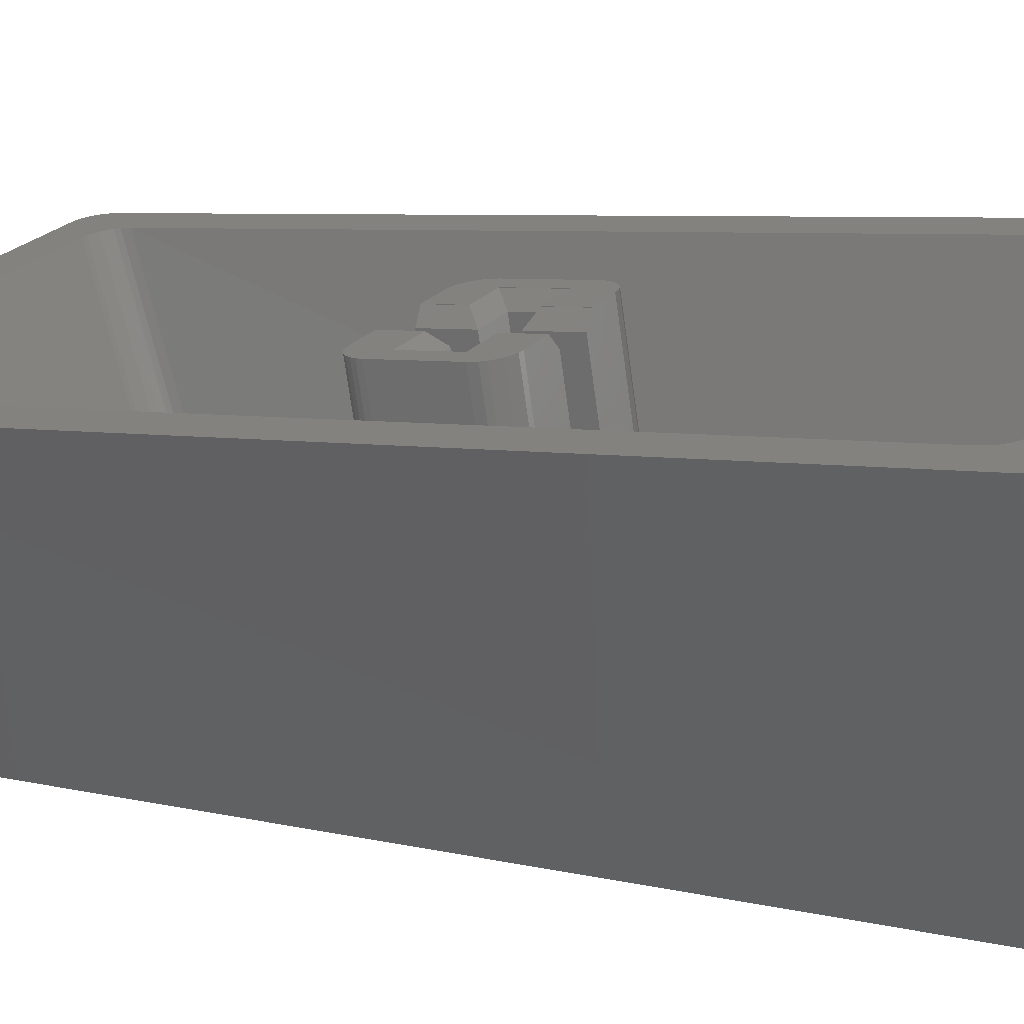
<metadata>
{"format":"stl","ext":"stl","renderer":"f3d","projection":"perspective","resolution":1024,"background":"white","views":[{"elev":23.2,"azim":119.4,"up":"+Z"}]}
</metadata>
<code>
# stl→obj: 347 verts, 894 faces
v -5.389 19.94 -9.362
v -8.389 18.33 2.902
v -5.08 19.99 -9.357
v 5.668 19.8 -9.377
v 5.487 19.91 -9.366
v 8.668 18.19 2.88
v -8.994 17.79 2.817
v -8.889 17.97 2.846
v -8.889 17.97 2.845
v -8.994 17.79 2.818
v 8.823 18.05 2.858
v 5.823 19.66 -9.391
v 6.031 19.3 -9.429
v 5.946 19.49 -9.409
v 9.031 17.69 2.801
v 8.946 17.88 2.831
v 5.288 19.97 -9.359
v 8.288 18.35 2.906
v -8.08 18.38 2.909
v -5.823 -12.71 -12.79
v -8.823 -18.05 -2.86
v -8.668 -18.19 -2.882
v 8.08 18.38 2.909
v -8.08 18.38 2.91
v 8.08 18.38 2.91
v -9.031 -17.69 -2.803
v -9.08 -17.39 -2.754
v -9.08 -17.39 -2.755
v -9.031 -17.69 -2.802
v 8.389 -18.33 -2.903
v 8.58 -18.24 -2.89
v 8.58 -18.24 -2.889
v 8.389 -18.33 -2.904
v 6.08 -12.04 -12.72
v 6.08 18.99 -9.462
v 9.08 -17.39 -2.755
v -6.08 -12.04 -12.72
v -6.08 18.99 -9.462
v -6.031 -12.35 -12.76
v -8.946 -17.88 -2.833
v -8.58 18.24 2.889
v 9.08 17.39 2.753
v 6.08 19 -9.461
v 8.487 18.29 2.897
v 8.288 18.35 2.907
v 8.487 18.29 2.896
v -5.889 19.58 -9.4
v -5.749 19.74 -9.384
v 5.08 19.99 -9.357
v -8.749 18.12 2.869
v -5.58 19.86 -9.371
v -8.749 18.12 2.87
v -9.08 17.39 2.753
v -6.08 19 -9.461
v -8.389 18.33 2.903
v -5.288 -13.01 -12.83
v -8.08 -18.38 -2.911
v -8.288 -18.35 -2.908
v 9.058 -17.59 -2.788
v -5.994 19.4 -9.419
v 8.946 17.88 2.832
v 9.031 17.69 2.802
v 8.823 18.05 2.859
v 8.668 18.19 2.881
v -5.08 -13.04 -12.83
v 8.08 -18.38 -2.911
v 5.08 -13.04 -12.83
v -8.08 -18.38 -2.91
v -8.288 -18.35 -2.907
v -8.946 -17.88 -2.832
v -8.823 -18.05 -2.859
v -9.058 17.59 2.786
v -9.058 17.59 2.787
v -9.08 17.39 2.754
v -8.487 -18.29 -2.897
v -8.668 -18.19 -2.881
v -8.487 -18.29 -2.898
v 9.08 17.39 2.754
v 5.081 19.99 -9.357
v 8.08 -18.38 -2.91
v 5.889 -12.63 -12.79
v 5.994 -12.45 -12.77
v 8.889 -17.97 -2.847
v 8.749 -18.12 -2.871
v 8.749 -18.12 -2.87
v -6.058 19.2 -9.44
v -5.946 -12.54 -12.78
v 9.08 -17.39 -2.754
v 6.058 -12.25 -12.75
v 8.994 -17.79 -2.819
v 5.389 -12.99 -12.82
v 5.58 -12.9 -12.81
v 5.749 -12.78 -12.8
v -5.487 -12.95 -12.82
v 9.058 -17.59 -2.787
v 8.994 -17.79 -2.818
v 8.889 -17.97 -2.846
v 7.579 -15.9 -2.518
v 7.579 15.91 2.519
v 7.579 -15.91 -2.519
v 7.557 -16.11 -2.552
v 7.492 -16.31 -2.583
v 7.322 16.57 2.624
v 7.388 -16.49 -2.611
v 7.53 16.21 2.568
v 7.445 16.4 2.598
v 7.167 16.71 2.646
v 6.986 16.81 2.662
v 6.787 16.87 2.672
v 6.579 16.89 2.676
v -6.579 16.89 2.676
v -7.079 16.76 2.655
v -6.888 16.85 2.668
v -7.248 16.64 2.636
v -7.579 15.91 2.519
v -7.557 16.11 2.552
v -7.492 16.31 2.583
v -7.388 16.49 2.611
v 7.248 -16.64 -2.635
v 7.079 -16.76 -2.655
v 6.888 -16.84 -2.668
v 6.579 -16.89 -2.676
v -6.579 -16.89 -2.676
v -6.787 -16.87 -2.672
v -6.985 -16.81 -2.662
v -6.986 -16.81 -2.662
v -7.167 -16.7 -2.646
v -7.322 -16.57 -2.624
v -7.445 -16.4 -2.597
v -7.53 -16.21 -2.567
v -7.579 -15.91 -2.519
v -7.579 -15.9 -2.518
v -5.668 -12.85 -12.81
v 3.987 18.26 -8.53
v 3.788 18.32 -8.523
v 3.58 18.34 -8.521
v 4.168 18.15 -8.541
v -4.08 18.21 -8.535
v 3.889 -11.65 -11.67
v -4.58 -10.71 -11.57
v 4.558 -10.91 -11.6
v 4.446 17.85 -8.573
v -3.58 18.34 -8.521
v 4.58 17.35 -8.625
v 4.531 17.66 -8.593
v -5.183 -5.233 -9.067
v -4.58 -6.752 -11.16
v -5.214 -5.146 -8.959
v -5.326 -4.822 -8.568
v -5.358 -4.712 -8.455
v -5.449 -4.371 -8.127
v -5.479 -4.242 -8.017
v -5.551 -3.901 -7.75
v -5.578 -3.76 -7.649
v -5.633 -3.428 -7.437
v -5.655 -3.279 -7.352
v -5.767 -1.863 -6.843
v -5.835 3.442 -6.071
v -5.749 -2.291 -6.947
v -5.739 -2.507 -7.003
v -5.711 -2.811 -7.123
v -5.696 -2.961 -7.188
v -4.58 17.35 -8.626
v -5.335 8.028 -7.188
v -4.58 10.94 -9.3
v -5.48 7.369 -6.793
v -3.889 18.29 -8.526
v 4.389 -11.29 -11.64
v -4.58 17.35 -8.625
v -5.488 7.33 -6.769
v -5.526 7.146 -6.654
v -5.598 6.687 -6.454
v -5.623 6.54 -6.383
v -5.678 6.11 -6.242
v -5.701 5.951 -6.181
v -5.76 5.39 -6.045
v -5.741 5.554 -6.091
v -5.802 4.865 -5.97
v -5.787 5.028 -5.999
v -5.826 4.379 -5.953
v -5.817 4.535 -5.963
v -5.832 4.08 -5.981
v -5.835 3.936 -5.993
v 4.08 -11.57 -11.66
v -4.531 -11.01 -11.61
v 3.58 -11.7 -11.68
v -3.58 -11.7 -11.68
v -4.168 -11.51 -11.66
v -3.987 -11.62 -11.67
v -4.249 18.09 -8.548
v -4.558 17.56 -8.604
v -4.389 17.93 -8.564
v 4.323 18.01 -8.556
v -4.494 17.75 -8.583
v -4.323 -11.37 -11.64
v 4.494 -11.11 -11.62
v -4.446 -11.2 -11.63
v -3.788 -11.68 -11.68
v 4.249 -11.45 -11.65
v 5.753 -2.287 -6.934
v 5.767 -1.863 -6.843
v 5.762 -2.004 -6.875
v 5.72 -2.732 -7.088
v 5.741 -2.433 -6.989
v 5.667 -3.193 -7.305
v 5.701 -2.878 -7.163
v 5.595 -3.664 -7.585
v 5.643 -3.335 -7.396
v 5.503 -4.138 -7.93
v 5.567 -3.796 -7.689
v 5.39 -4.6 -8.34
v 5.472 -4.255 -8.041
v 5.343 -4.739 -8.504
v 5.183 -5.233 -9.067
v 4.58 -10.71 -11.57
v 4.58 -6.752 -11.16
v 5.835 3.442 -6.071
v 5.335 8.028 -7.188
v 4.58 17.35 -8.626
v 4.58 10.94 -9.3
v 5.362 7.915 -7.114
v 5.47 7.449 -6.816
v 5.475 7.423 -6.803
v 5.496 7.31 -6.742
v 5.577 6.842 -6.509
v 5.601 6.685 -6.442
v 5.664 6.243 -6.273
v 5.686 6.076 -6.219
v 5.733 5.667 -6.105
v 5.75 5.498 -6.067
v 5.783 5.123 -6
v 5.795 4.96 -5.981
v 5.816 4.617 -5.955
v 5.823 4.394 -5.964
v 5.835 3.936 -5.993
v 2.565 -1.012 -0.1603
v 3.3 -1.432 -0.2268
v 3.3 1.432 0.2268
v 2.565 1.012 0.1603
v 3.251 1.737 0.2752
v 3.166 1.926 0.305
v 3.278 -1.637 -0.2594
v 3.043 2.093 0.3315
v 3.214 -1.834 -0.2905
v 2.888 2.231 0.3534
v 3.109 -2.013 -0.3188
v 2.707 2.334 0.3697
v 2.969 -2.166 -0.3431
v 2.8 -2.288 -0.3623
v 2.508 2.398 0.3798
v 2.3 2.42 0.3833
v 1.075 1.012 0.1603
v 1.075 2.42 0.3833
v 2.609 -2.371 -0.3756
v 2.3 -2.42 -0.3833
v 1.075 -1.012 -0.1603
v 1.075 -2.42 -0.3833
v -2.3 2.42 0.3833
v -1.075 1.012 0.1603
v -1.075 2.42 0.3833
v -2.565 1.012 0.1603
v -2.8 2.288 0.3623
v -2.609 2.371 0.3756
v -1.075 -1.012 -0.1603
v -2.3 -2.42 -0.3833
v -1.075 -2.42 -0.3833
v -2.565 -1.012 -0.1603
v -2.508 -2.398 -0.3798
v -2.707 -2.334 -0.3697
v -3.3 1.432 0.2268
v -2.969 2.166 0.3431
v -3.3 -1.432 -0.2268
v -3.109 2.013 0.3188
v -3.251 -1.737 -0.2752
v -3.214 1.834 0.2905
v -2.888 -2.231 -0.3534
v -3.278 1.637 0.2594
v -3.043 -2.093 -0.3315
v -3.166 -1.926 -0.305
v -2.165 0.6971 -0.4059
v -2.165 -0.5375 -0.6015
v 2.165 0.6971 -0.4059
v 2.165 -0.5375 -0.6015
v 0.675 2.5 -0.1205
v 0.675 0.6971 -0.4059
v -0.675 2.5 -0.1205
v -0.675 0.6971 -0.4059
v 0.675 -0.5375 -0.6015
v 0.675 -2.34 -0.887
v -0.675 -0.5375 -0.6015
v -0.675 -2.34 -0.887
v 2.565 -1.011 -0.1702
v 1.075 -1.011 -0.1702
v -1.075 -1.011 -0.1702
v -2.565 -1.011 -0.1702
v 2.565 1.014 0.1505
v -2.565 1.014 0.1505
v -1.075 1.014 0.1505
v 1.075 1.014 0.1505
v -1.075 -2.418 -0.3931
v -1.075 2.421 0.3734
v 1.075 2.421 0.3734
v 1.075 -2.418 -0.3931
v -2.165 1.242 -3.848
v -0.675 0.00765 -4.044
v -0.675 1.242 -3.848
v -2.165 0.00765 -4.044
v 0.675 1.242 -3.848
v 0.675 3.045 -3.563
v 0.675 0.00765 -4.044
v -0.675 3.045 -3.563
v 0.675 -1.795 -4.329
v -0.675 -1.795 -4.329
v 2.165 0.00765 -4.044
v 2.165 1.242 -3.848
v -2.508 -1.773 -4.331
v -2.3 -1.794 -4.334
v 2.609 -1.746 -4.326
v 2.3 -1.794 -4.334
v 3.3 2.058 -3.724
v 3.251 2.363 -3.676
v -2.3 3.046 -3.567
v -2.609 2.997 -3.575
v 2.3 3.046 -3.567
v 3.166 2.552 -3.646
v 2.508 3.024 -3.571
v 2.707 2.96 -3.581
v 3.109 -1.387 -4.27
v 3.214 -1.208 -4.241
v -3.3 -0.8064 -4.178
v -3.3 2.058 -3.724
v 2.969 -1.54 -4.294
v 2.8 -1.662 -4.313
v -3.278 2.263 -3.691
v 3.3 -0.8064 -4.178
v -2.8 2.913 -3.588
v -3.214 2.46 -3.66
v -2.969 2.792 -3.608
v -2.888 -1.605 -4.304
v -2.707 -1.709 -4.32
v -3.043 -1.467 -4.282
v -3.166 -1.3 -4.256
v -3.251 -1.112 -4.226
v 3.043 2.719 -3.619
v 3.278 -1.012 -4.21
v 2.888 2.857 -3.597
v -3.109 2.638 -3.632
f 1 2 3
f 4 5 6
f 7 8 9
f 8 7 10
f 4 6 11
f 6 4 4
f 12 4 11
f 13 14 15
f 14 16 15
f 17 17 18
f 3 19 3
f 19 3 2
f 20 21 20
f 21 20 22
f 23 24 25
f 24 23 19
f 14 12 16
f 26 27 28
f 27 26 29
f 16 12 11
f 12 16 12
f 30 31 32
f 31 30 33
f 34 35 36
f 37 28 38
f 39 26 39
f 26 39 40
f 1 2 1
f 2 1 41
f 42 35 43
f 35 42 36
f 44 18 45
f 18 44 46
f 5 46 6
f 46 5 5
f 45 23 25
f 23 45 18
f 47 9 48
f 49 19 23
f 19 49 3
f 43 13 42
f 48 50 51
f 41 52 41
f 52 41 50
f 26 37 39
f 38 53 54
f 53 38 28
f 2 41 55
f 41 2 41
f 56 57 58
f 57 56 56
f 51 41 51
f 41 51 50
f 47 9 47
f 9 47 7
f 49 23 18
f 13 15 42
f 36 34 34
f 34 36 59
f 60 7 47
f 61 15 16
f 15 61 62
f 63 6 64
f 6 63 11
f 65 66 57
f 66 65 67
f 58 68 69
f 68 58 57
f 37 28 37
f 28 37 26
f 21 70 40
f 70 21 71
f 72 10 7
f 10 72 73
f 28 74 53
f 74 28 27
f 22 75 76
f 75 22 77
f 62 42 15
f 42 62 78
f 9 52 50
f 52 9 8
f 49 49 79
f 17 79 49
f 3 3 3
f 3 3 19
f 57 80 68
f 80 57 66
f 81 82 83
f 32 84 85
f 84 32 31
f 54 53 86
f 40 29 26
f 29 40 70
f 40 39 87
f 57 56 65
f 78 36 42
f 36 78 88
f 19 55 24
f 55 19 2
f 53 73 72
f 73 53 74
f 51 41 1
f 17 18 46
f 18 17 17
f 5 17 46
f 80 33 30
f 33 80 66
f 63 16 11
f 16 63 61
f 59 89 89
f 89 59 90
f 67 91 66
f 66 91 33
f 91 66 91
f 64 46 44
f 46 64 6
f 60 7 60
f 7 60 72
f 72 86 53
f 86 72 60
f 21 76 71
f 76 21 22
f 87 40 87
f 40 87 21
f 21 87 20
f 92 93 31
f 94 58 77
f 58 94 94
f 88 59 36
f 59 88 95
f 48 50 48
f 50 48 9
f 17 49 18
f 90 82 82
f 82 90 83
f 96 83 90
f 83 96 97
f 91 92 33
f 82 89 90
f 58 94 56
f 77 69 75
f 69 77 58
f 89 34 59
f 98 88 78
f 25 78 62
f 98 78 99
f 25 62 61
f 100 88 98
f 25 61 63
f 101 88 100
f 25 63 64
f 101 88 101
f 45 64 44
f 102 88 101
f 25 64 45
f 78 25 103
f 102 88 102
f 104 88 102
f 78 99 99
f 78 105 99
f 78 105 105
f 78 106 105
f 78 106 106
f 78 103 106
f 25 103 103
f 25 107 103
f 25 107 107
f 25 108 107
f 25 108 108
f 25 109 108
f 25 109 109
f 25 110 109
f 25 111 110
f 24 112 113
f 24 114 112
f 115 74 115
f 116 74 115
f 116 74 116
f 117 74 116
f 117 74 117
f 118 74 117
f 118 74 118
f 114 74 118
f 74 114 24
f 114 24 114
f 112 24 112
f 113 24 113
f 111 24 113
f 24 111 25
f 104 88 104
f 119 88 104
f 80 88 119
f 88 80 95
f 95 80 96
f 96 80 97
f 97 80 85
f 85 80 32
f 32 80 30
f 119 80 119
f 120 80 119
f 120 80 120
f 121 80 120
f 121 80 121
f 122 80 121
f 122 80 122
f 123 80 122
f 68 123 124
f 123 68 80
f 123 68 123
f 124 68 124
f 125 68 124
f 126 68 125
f 127 68 126
f 127 68 127
f 128 68 127
f 27 128 128
f 27 128 129
f 27 129 129
f 27 129 130
f 27 130 130
f 27 130 131
f 27 131 132
f 115 74 132
f 128 27 68
f 74 24 55
f 132 74 27
f 74 55 41
f 68 27 69
f 74 41 52
f 69 27 75
f 74 52 8
f 75 27 76
f 74 8 10
f 76 27 71
f 74 10 73
f 71 27 70
f 70 27 29
f 95 90 59
f 90 95 96
f 83 81 81
f 81 83 84
f 97 84 83
f 84 97 85
f 77 133 94
f 33 92 31
f 92 33 92
f 133 77 22
f 77 133 133
f 22 20 133
f 31 93 84
f 93 31 93
f 93 81 84
f 49 3 49
f 3 49 3
f 3 3 3
f 49 49 49
f 67 34 34
f 34 37 35
f 89 34 89
f 34 89 67
f 38 35 37
f 79 35 49
f 82 89 82
f 89 82 67
f 35 79 43
f 43 79 13
f 81 82 81
f 82 81 67
f 14 13 79
f 93 81 93
f 81 93 67
f 12 14 79
f 92 93 92
f 93 92 67
f 34 67 37
f 5 4 79
f 91 92 91
f 67 92 91
f 4 12 79
f 5 17 5
f 17 17 17
f 5 17 17
f 4 5 4
f 17 5 79
f 79 49 49
f 12 4 12
f 49 38 3
f 3 3 38
f 3 3 3
f 37 67 65
f 37 65 56
f 94 56 56
f 49 35 38
f 1 3 38
f 56 94 37
f 133 94 94
f 3 3 3
f 54 1 38
f 94 133 37
f 20 133 133
f 3 1 1
f 1 54 51
f 133 20 37
f 87 20 20
f 1 51 51
f 51 54 48
f 20 87 37
f 39 87 87
f 51 48 48
f 48 54 47
f 87 39 37
f 37 39 39
f 48 47 47
f 47 54 60
f 65 37 37
f 47 60 60
f 60 54 86
f 134 108 135
f 108 134 108
f 135 109 136
f 109 135 109
f 137 107 134
f 107 137 107
f 136 110 136
f 110 136 109
f 135 109 135
f 109 135 108
f 137 107 137
f 107 137 103
f 138 112 114
f 112 138 138
f 139 122 121
f 122 139 139
f 131 140 140
f 140 131 130
f 141 101 141
f 101 141 102
f 142 106 142
f 106 142 105
f 134 108 134
f 108 134 107
f 136 136 136
f 136 136 110
f 143 143 111
f 143 143 143
f 144 99 145
f 99 144 99
f 146 140 147
f 132 146 148
f 132 148 149
f 132 149 150
f 132 150 151
f 132 151 152
f 132 152 153
f 132 153 154
f 132 154 155
f 132 155 156
f 132 157 158
f 132 159 157
f 132 160 159
f 132 161 160
f 132 162 161
f 132 156 162
f 146 132 140
f 140 132 131
f 163 164 165
f 164 163 166
f 167 113 112
f 113 167 167
f 168 104 168
f 104 168 119
f 115 163 169
f 115 166 163
f 115 170 166
f 115 171 170
f 115 172 171
f 115 173 172
f 115 174 173
f 115 175 174
f 176 175 115
f 175 176 177
f 178 176 115
f 176 178 179
f 180 178 115
f 178 180 181
f 115 182 180
f 115 183 182
f 115 158 183
f 158 115 132
f 184 121 120
f 121 184 184
f 143 110 111
f 110 143 136
f 130 185 140
f 185 130 130
f 130 185 185
f 185 130 129
f 186 123 122
f 123 186 187
f 125 188 126
f 188 125 189
f 190 114 114
f 114 190 138
f 115 169 191
f 169 115 115
f 118 190 114
f 190 118 190
f 138 112 112
f 112 138 167
f 118 192 190
f 192 118 118
f 193 103 137
f 103 193 103
f 145 105 142
f 105 145 105
f 145 105 145
f 105 145 99
f 117 194 192
f 194 117 117
f 117 194 194
f 194 117 116
f 128 195 195
f 195 128 127
f 189 124 189
f 124 189 125
f 139 122 122
f 122 139 186
f 168 104 196
f 104 168 104
f 143 111 113
f 111 143 143
f 167 113 113
f 113 167 143
f 142 106 193
f 106 142 106
f 193 103 193
f 103 193 106
f 128 195 197
f 195 128 128
f 127 195 127
f 195 127 188
f 116 191 194
f 191 116 116
f 191 116 115
f 123 198 123
f 198 123 187
f 199 119 168
f 119 199 119
f 129 197 197
f 197 129 128
f 129 197 185
f 197 129 129
f 118 192 192
f 192 118 117
f 124 189 124
f 189 124 198
f 198 123 198
f 123 198 124
f 199 120 119
f 120 199 199
f 199 120 120
f 120 199 184
f 196 102 141
f 102 196 102
f 196 102 196
f 102 196 104
f 200 201 202
f 203 200 204
f 205 203 206
f 207 205 208
f 209 207 210
f 211 209 212
f 98 213 214
f 215 214 216
f 98 214 215
f 213 98 211
f 211 98 209
f 209 98 207
f 201 98 217
f 200 98 201
f 203 98 200
f 205 98 203
f 207 98 205
f 98 215 100
f 218 219 220
f 221 219 218
f 222 219 221
f 219 222 223
f 219 99 144
f 223 99 219
f 224 99 223
f 225 99 224
f 226 99 225
f 227 99 226
f 228 99 227
f 229 99 228
f 230 99 229
f 231 99 230
f 232 99 231
f 233 99 232
f 234 99 233
f 235 99 234
f 217 99 235
f 99 217 98
f 126 188 127
f 188 126 188
f 184 121 121
f 121 184 139
f 141 101 215
f 101 141 101
f 100 215 101
f 143 136 143
f 136 143 136
f 143 143 143
f 136 136 136
f 136 219 144
f 136 144 145
f 142 145 145
f 145 142 136
f 193 142 142
f 142 193 136
f 137 193 193
f 193 137 136
f 134 137 137
f 137 134 136
f 135 134 134
f 134 135 136
f 136 135 135
f 219 136 136
f 136 136 136
f 136 136 136
f 219 136 220
f 143 220 136
f 143 143 143
f 143 143 143
f 143 143 163
f 167 143 167
f 169 143 167
f 138 167 138
f 169 167 138
f 190 138 190
f 169 138 190
f 192 190 192
f 169 190 192
f 194 192 194
f 169 192 194
f 169 194 191
f 143 169 163
f 143 163 165
f 143 165 220
f 186 215 216
f 141 215 186
f 215 141 141
f 196 141 186
f 141 196 196
f 168 196 186
f 196 168 168
f 199 168 186
f 168 199 199
f 184 199 186
f 199 184 184
f 184 139 139
f 184 186 139
f 216 187 186
f 147 187 216
f 140 187 147
f 140 187 140
f 187 140 198
f 189 198 140
f 188 189 140
f 189 188 189
f 195 188 140
f 188 195 188
f 197 195 140
f 195 197 195
f 197 185 197
f 185 140 185
f 198 189 198
f 185 197 140
f 236 237 238
f 239 238 240
f 236 238 239
f 239 240 241
f 237 236 242
f 239 241 243
f 242 236 244
f 239 243 245
f 244 236 246
f 239 245 247
f 246 236 248
f 248 236 249
f 250 239 247
f 251 239 250
f 252 251 253
f 251 252 239
f 249 236 254
f 236 255 254
f 256 255 236
f 255 256 257
f 258 259 260
f 258 261 259
f 262 261 263
f 263 261 258
f 264 265 266
f 267 265 264
f 265 267 268
f 267 269 268
f 261 270 267
f 271 261 262
f 267 270 272
f 273 261 271
f 274 267 272
f 275 261 273
f 267 276 269
f 277 261 275
f 267 278 276
f 261 277 270
f 267 279 278
f 267 274 279
f 280 281 280
f 281 280 281
f 282 283 282
f 283 282 283
f 284 285 284
f 285 284 285
f 286 287 286
f 287 286 287
f 288 289 288
f 289 288 289
f 290 291 290
f 291 290 291
f 292 256 236
f 256 292 293
f 294 267 264
f 267 294 295
f 283 296 282
f 296 283 292
f 283 292 283
f 283 293 292
f 293 283 288
f 281 294 290
f 295 281 281
f 281 295 294
f 280 297 280
f 297 280 298
f 298 280 287
f 282 299 285
f 299 282 296
f 296 282 282
f 299 239 252
f 239 299 296
f 297 259 261
f 259 297 298
f 292 239 296
f 239 292 236
f 297 281 280
f 281 297 295
f 261 295 297
f 295 261 267
f 264 300 294
f 300 264 266
f 260 298 301
f 298 260 259
f 284 299 302
f 299 284 285
f 289 293 288
f 293 289 303
f 303 256 293
f 256 303 257
f 299 253 302
f 253 299 252
f 298 286 301
f 286 298 287
f 294 291 290
f 291 294 300
f 304 305 306
f 305 304 307
f 306 308 309
f 308 306 310
f 306 309 311
f 305 310 306
f 310 305 312
f 312 305 313
f 308 314 315
f 314 308 310
f 305 290 290
f 290 305 281
f 281 305 307
f 280 307 304
f 307 280 281
f 304 287 280
f 306 287 304
f 287 306 287
f 286 306 311
f 306 286 287
f 308 284 309
f 284 308 285
f 308 285 285
f 285 308 282
f 282 308 315
f 314 282 315
f 282 314 283
f 314 288 283
f 310 288 314
f 288 310 288
f 312 288 310
f 288 312 289
f 290 313 305
f 313 290 291
f 316 265 268
f 265 316 317
f 255 318 254
f 318 255 319
f 240 320 321
f 320 240 238
f 322 263 258
f 263 322 323
f 251 302 253
f 251 284 302
f 284 309 284
f 324 284 251
f 309 324 311
f 284 324 309
f 286 311 286
f 301 258 260
f 286 258 301
f 322 286 311
f 286 322 258
f 322 311 324
f 241 321 325
f 321 241 240
f 247 326 250
f 326 247 327
f 265 300 266
f 265 291 300
f 291 313 291
f 317 291 265
f 313 317 312
f 291 317 313
f 289 312 289
f 303 255 257
f 289 255 303
f 319 289 312
f 289 319 255
f 319 312 317
f 244 328 329
f 328 244 246
f 330 270 331
f 270 330 272
f 249 332 248
f 332 249 333
f 331 277 334
f 277 331 270
f 250 324 251
f 324 250 326
f 238 335 320
f 335 238 237
f 254 333 249
f 333 254 318
f 323 262 263
f 262 323 336
f 334 275 337
f 275 334 277
f 336 271 262
f 271 336 338
f 246 332 328
f 332 246 248
f 339 269 276
f 269 339 340
f 341 279 342
f 279 341 278
f 343 272 330
f 272 343 274
f 243 325 344
f 325 243 241
f 237 345 335
f 345 237 242
f 243 346 245
f 346 243 344
f 245 327 247
f 327 245 346
f 340 268 269
f 268 340 316
f 242 329 345
f 329 242 244
f 342 274 343
f 274 342 279
f 341 276 278
f 276 341 339
f 347 271 338
f 271 347 273
f 337 273 347
f 273 337 275
f 150 316 340
f 316 150 149
f 151 150 340
f 152 340 339
f 340 152 151
f 153 152 339
f 154 339 341
f 339 154 153
f 155 154 341
f 156 341 342
f 341 156 155
f 162 156 342
f 161 342 343
f 342 161 162
f 160 161 343
f 159 343 330
f 343 159 160
f 157 159 330
f 158 331 183
f 158 330 331
f 330 158 157
f 183 334 182
f 334 183 331
f 180 182 334
f 180 337 181
f 337 180 334
f 178 181 337
f 178 347 179
f 347 178 337
f 176 179 347
f 176 338 177
f 338 176 347
f 175 177 338
f 175 336 174
f 336 175 338
f 173 174 336
f 173 323 172
f 323 173 336
f 171 172 323
f 171 322 170
f 322 171 323
f 166 322 164
f 322 166 170
f 164 218 220
f 218 164 324
f 164 220 165
f 324 164 322
f 324 221 218
f 221 324 326
f 221 326 222
f 222 224 223
f 326 224 222
f 224 326 327
f 224 327 225
f 327 226 225
f 226 327 346
f 226 346 227
f 346 228 227
f 228 346 344
f 228 344 229
f 344 230 229
f 230 344 325
f 230 325 231
f 325 232 231
f 232 325 321
f 232 321 233
f 321 234 233
f 234 321 320
f 234 320 235
f 320 217 235
f 335 217 320
f 217 335 201
f 345 201 335
f 201 345 202
f 345 200 202
f 329 200 345
f 200 329 204
f 329 203 204
f 328 203 329
f 203 328 206
f 328 205 206
f 332 205 328
f 205 332 208
f 332 207 208
f 333 207 332
f 207 333 210
f 333 209 210
f 318 209 333
f 209 318 212
f 318 211 212
f 319 211 318
f 211 319 213
f 319 214 213
f 147 317 146
f 317 147 319
f 216 319 147
f 319 216 214
f 148 317 316
f 317 148 146
f 149 148 316

</code>
